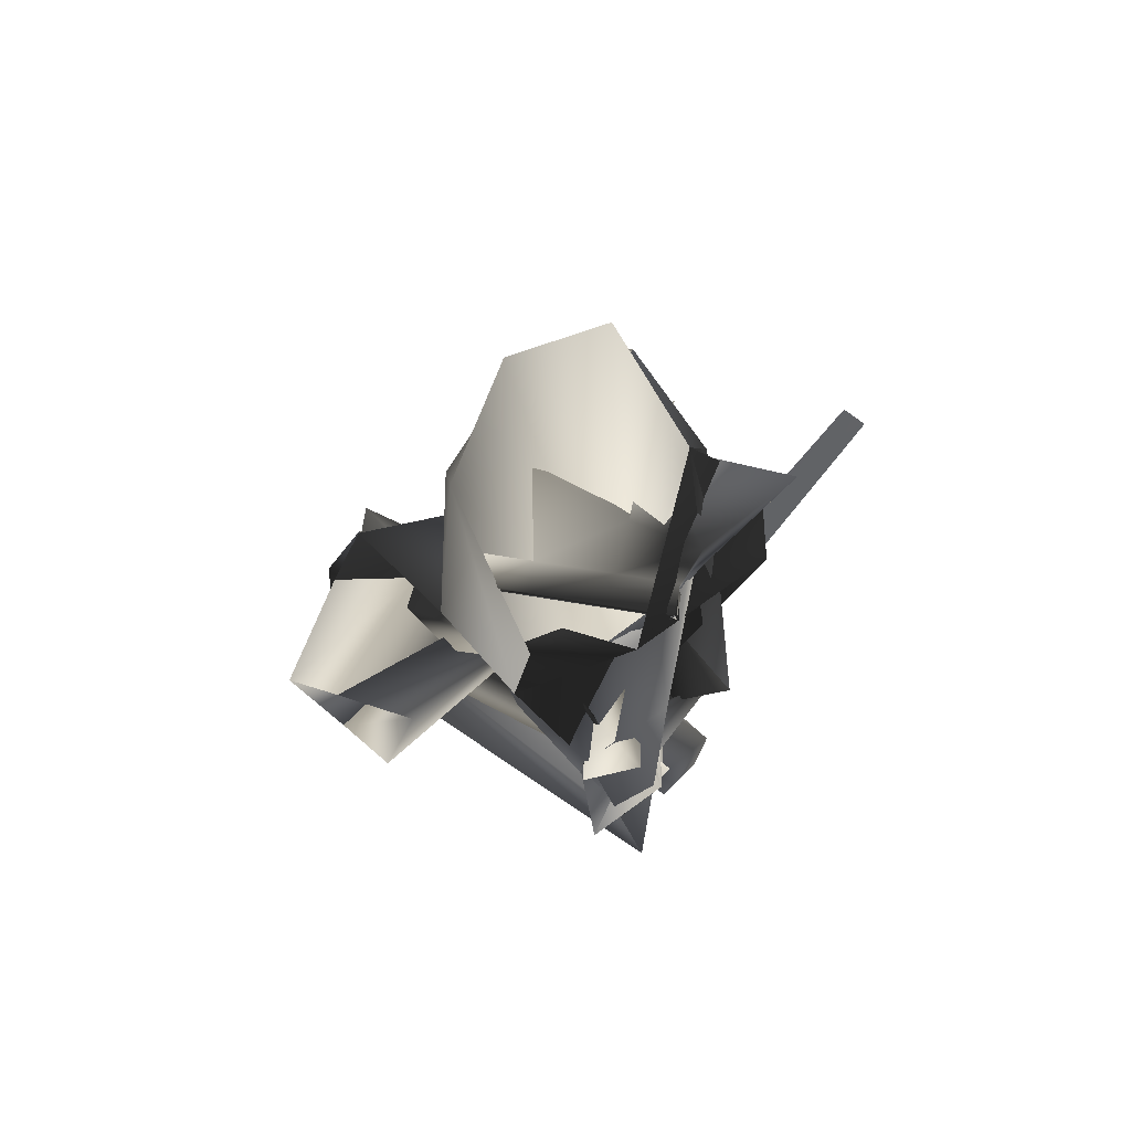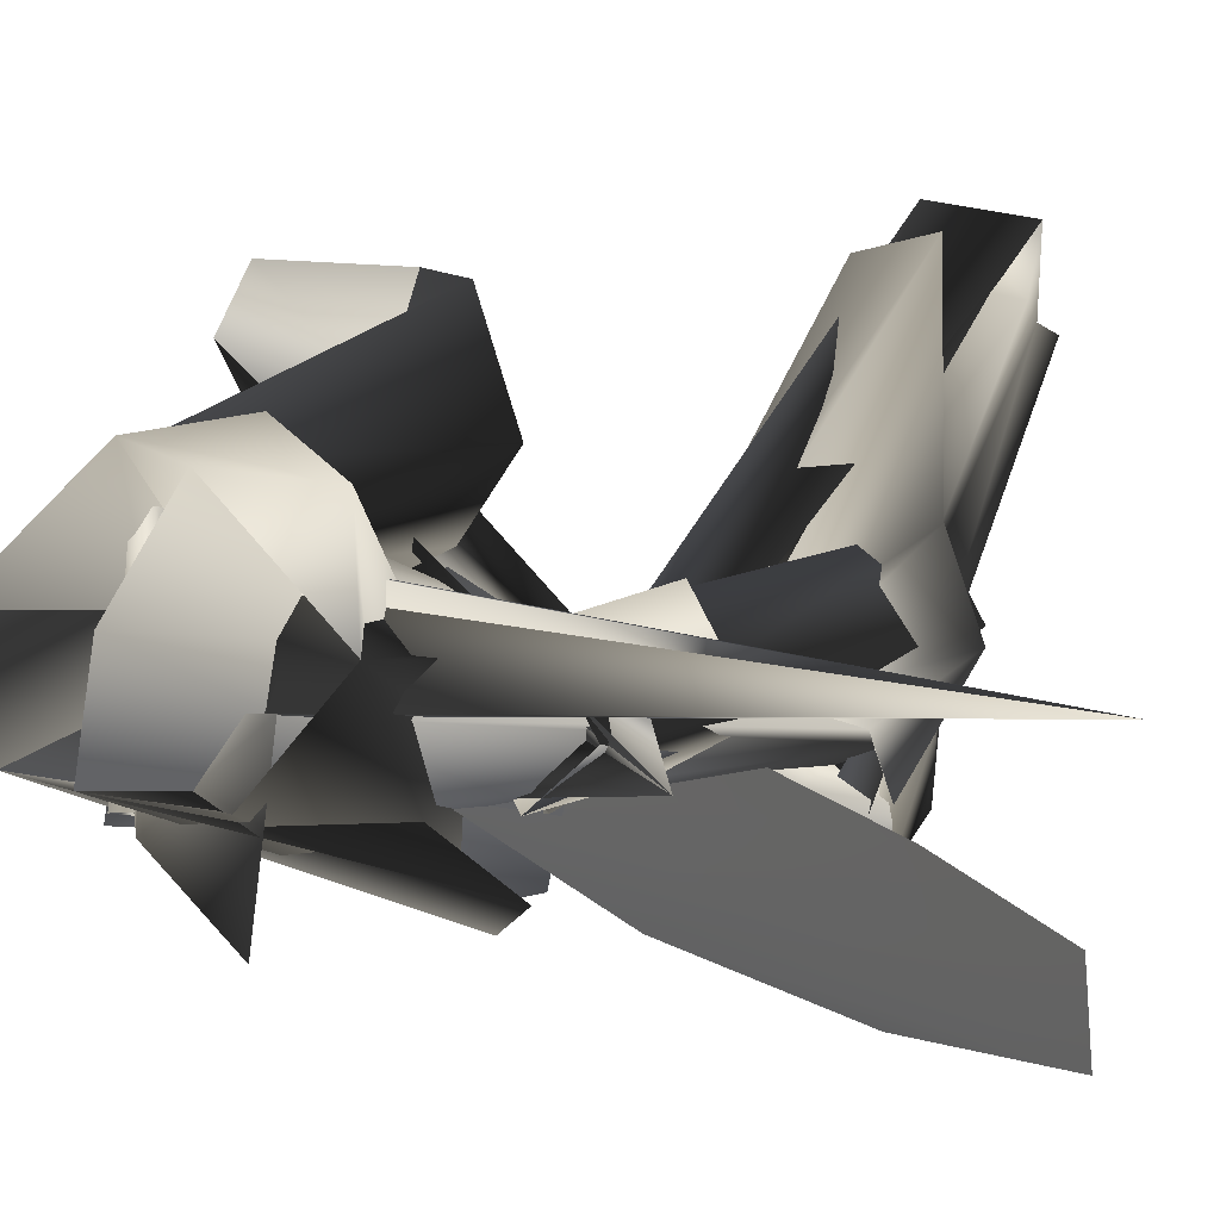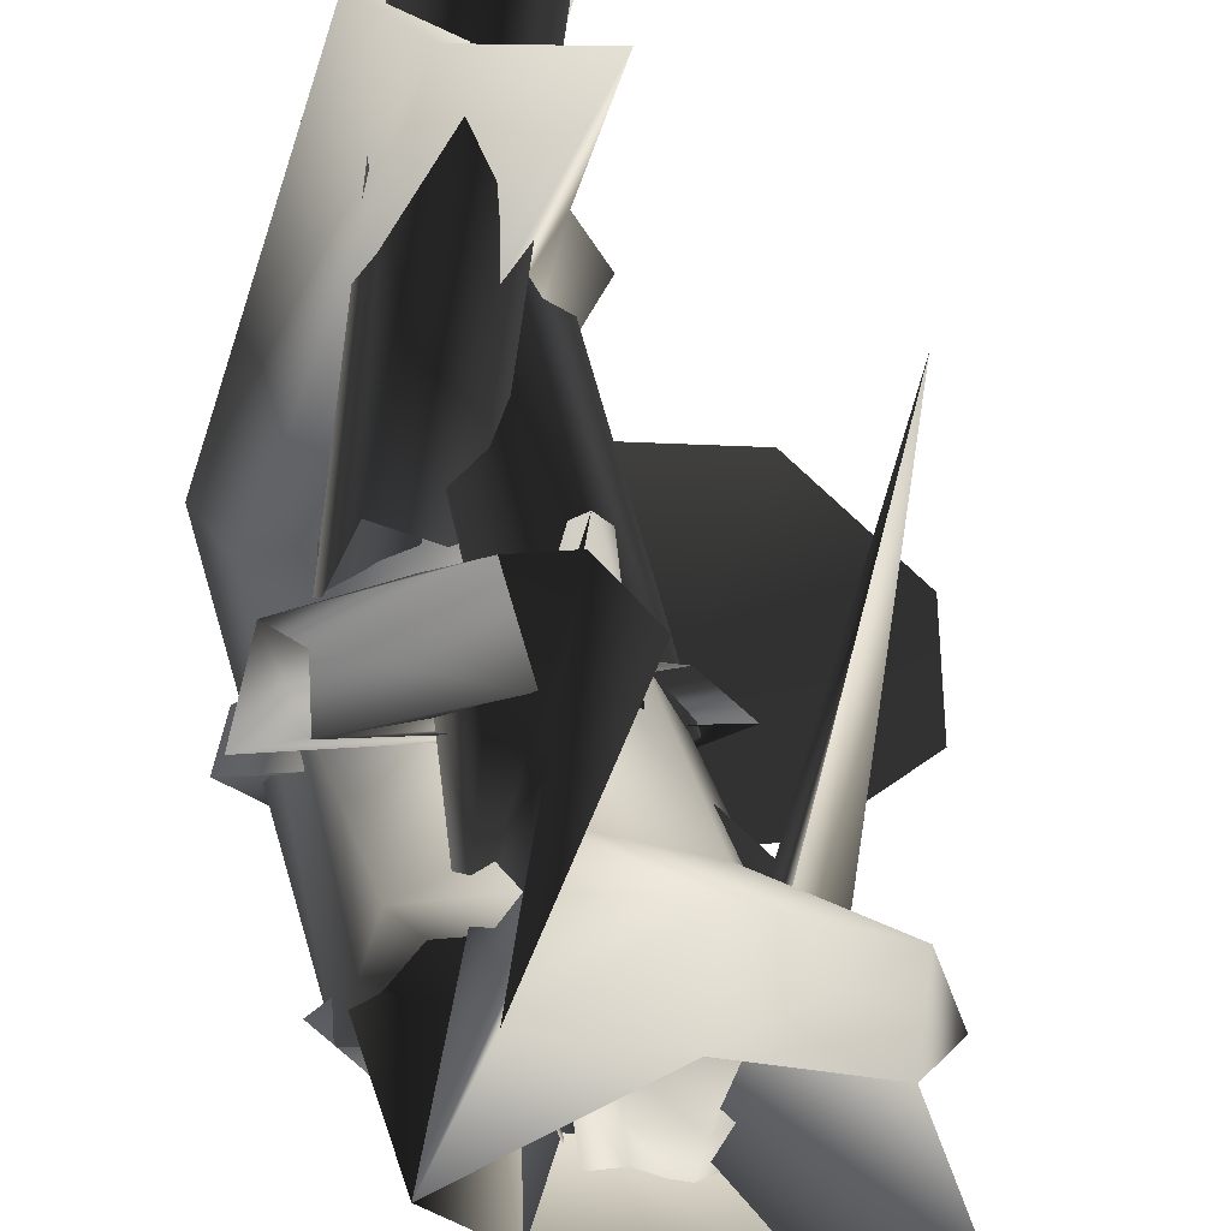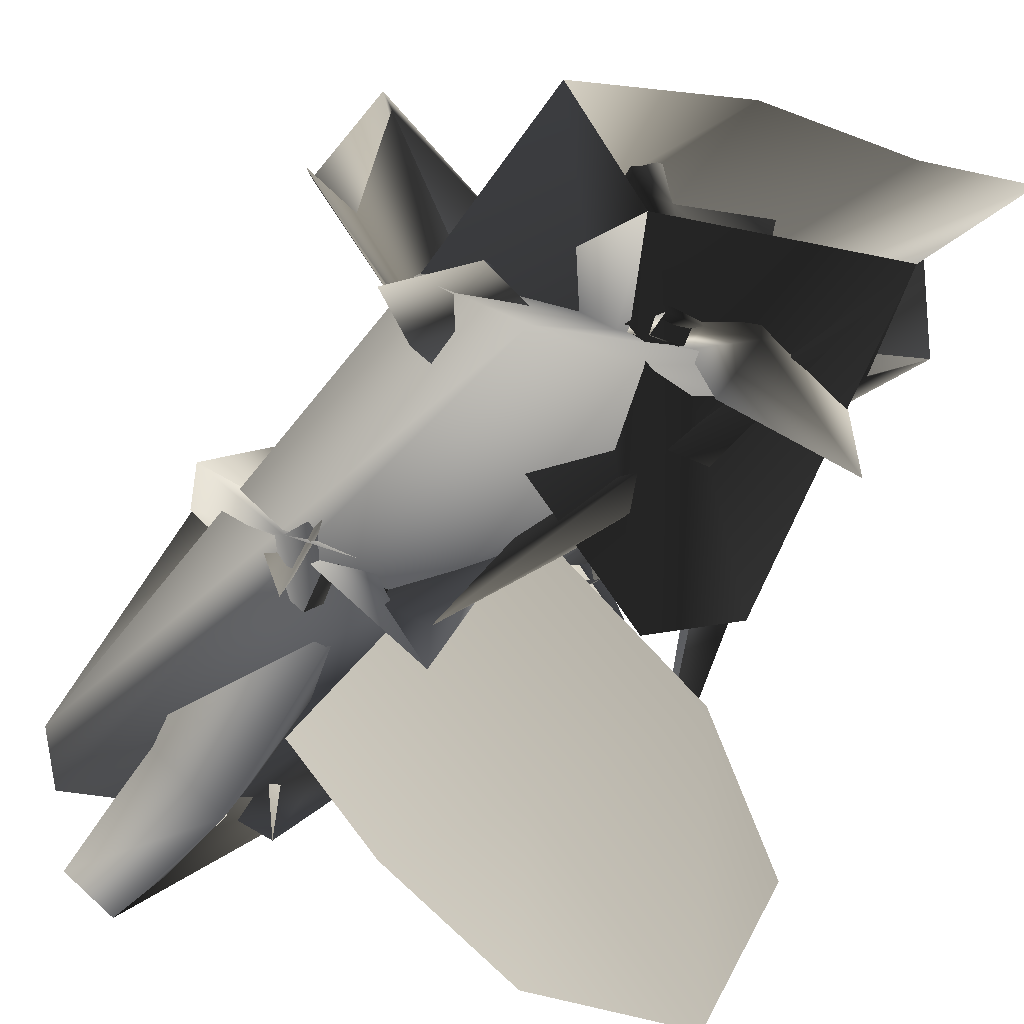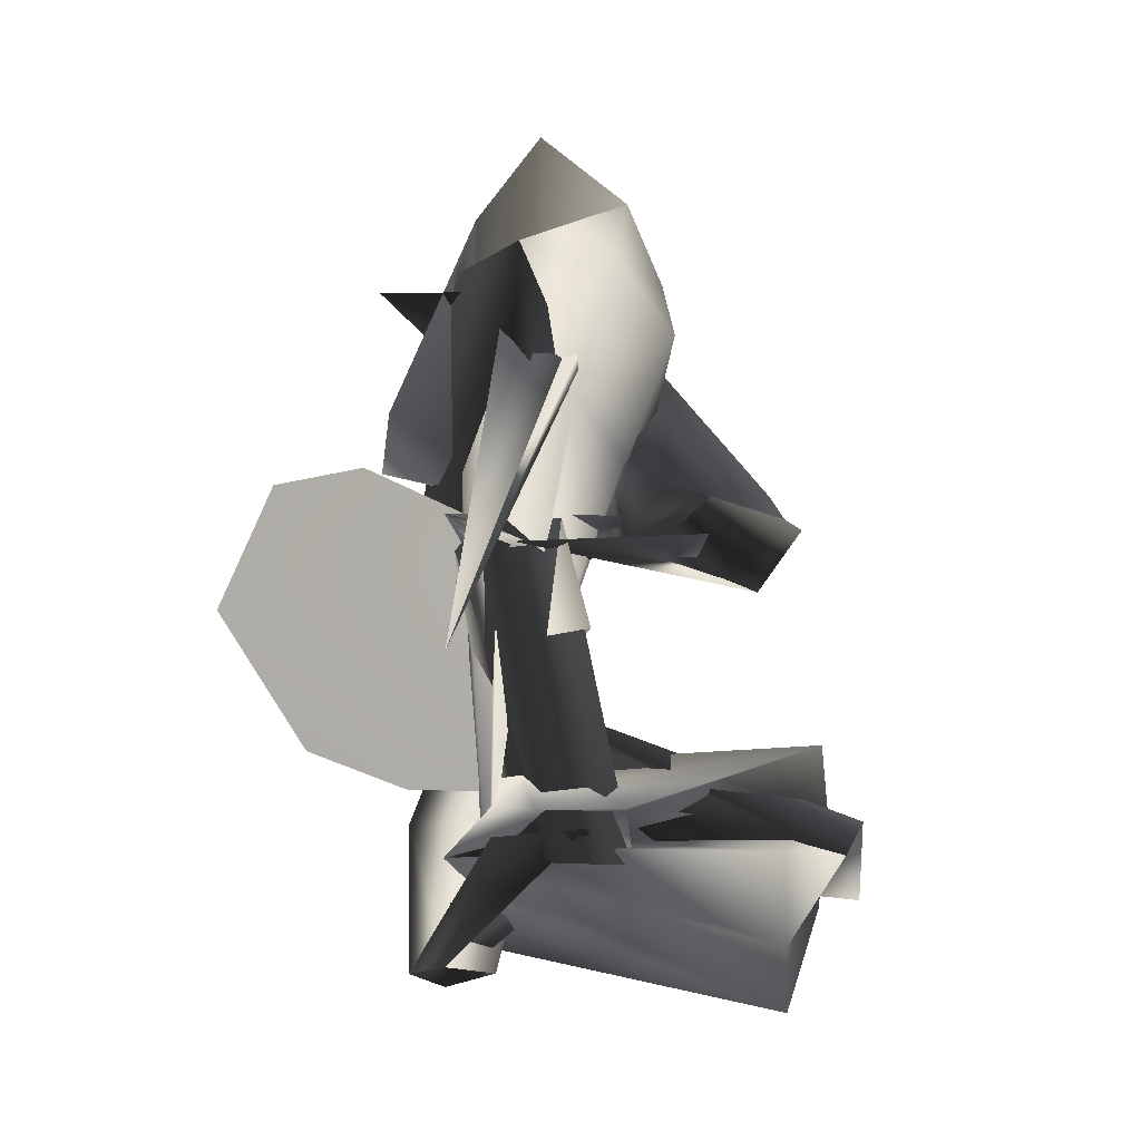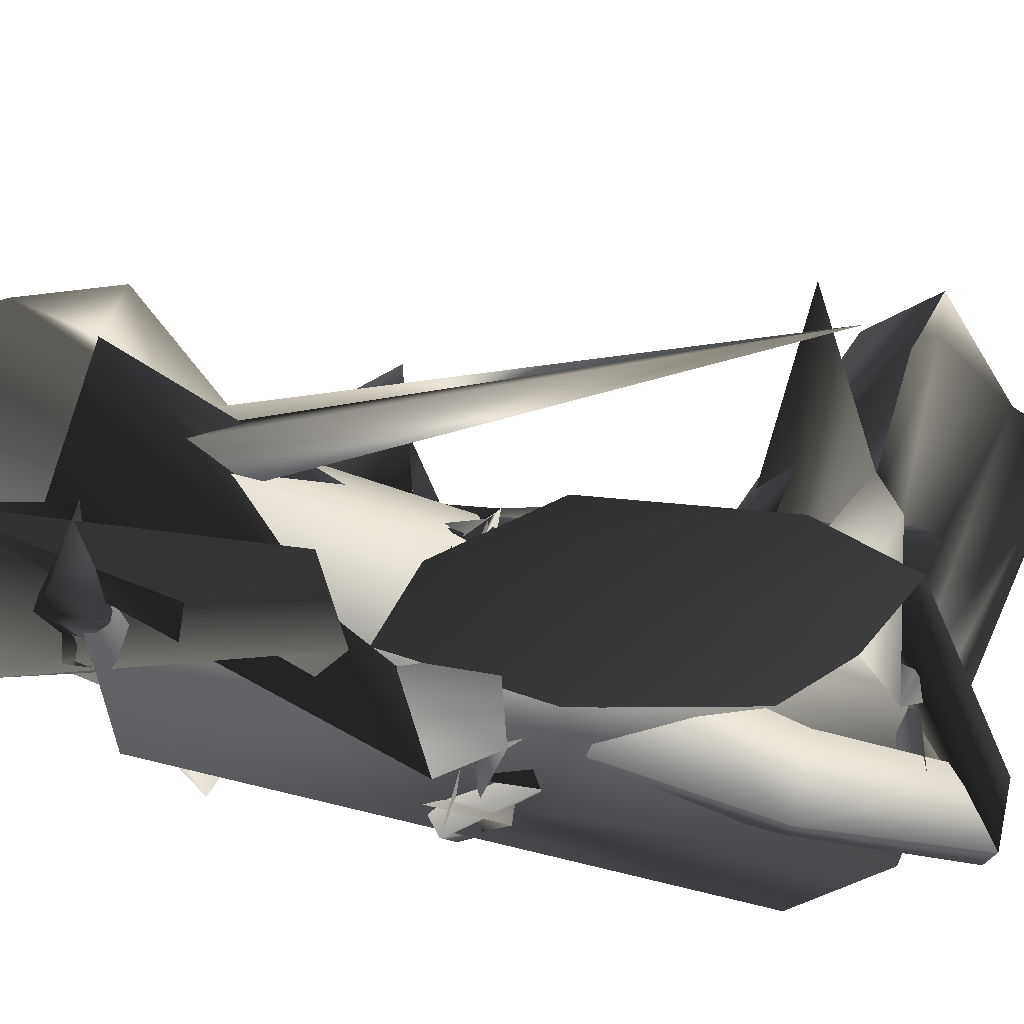
<metadata>
{"format":"obj","ext":"obj","renderer":"f3d","projection":"perspective","resolution":1024,"background":"white","views":[{"elev":78.9,"azim":103.5,"up":"+Y"},{"elev":-0.0,"azim":-131.2,"up":"+Z"},{"elev":56.9,"azim":168.9,"up":"+Z"},{"elev":-43.4,"azim":148.0,"up":"+Z"},{"elev":-28.3,"azim":-79.9,"up":"+Y"},{"elev":-48.8,"azim":-97.1,"up":"+Z"}]}
</metadata>
<code>
o T1L4M009_29
v -0.0525 0.6841 0.01939
v 0.019 0.7231 0.1096
v 0.09983 0.684 0.01744
v 0.07543 0.572 -0.05351
v 0.09537 0.5932 0.13
v -0.04956 0.572 -0.05191
v -0.0472 0.5932 0.1319
v -0.0902 0.07821 0.1732
v -0.2096 0.6305 0.03738
v -0.1233 0.6569 0.1771
v -0.0685 0.6334 -0.05213
v 0.02856 0.6488 0.09246
v -0.1738 0.3646 0.09672
v -0.1166 0.4093 0.2344
v 0.002532 0.3821 0.1367
v -0.05985 0.3337 0.01393
v 0.1757 0.5208 0.04564
v 0.1847 0.5738 0.103
v 0.08061 0.5139 0.06697
v 0.08654 0.5628 0.1092
v -0.1551 -0.08579 0.1743
v -0.07758 -0.06782 0.307
v 0.06029 -0.06934 0.2241
v -0.1539 0.02087 0.1598
v -0.0826 0.03675 0.2942
v 0.0511 0.03651 0.2071
v -0.0236 0.005008 0.0492
v -0.2272 -0.007852 0.1472
v -0.1677 0.006404 0.3072
v -0.05135 -0.01981 -0.06184
v 0.2027 -0.1886 -0.1119
v 0.1541 -0.1831 -0.0003166
v 0.1176 -0.1865 -0.1645
v 0.05257 -0.1995 -0.07823
v 0.233 0.3565 0.01159
v 0.1516 0.3043 0.1419
v 0.0968 0.4044 -0.06569
v 0.004875 0.34 0.06277
v 0.208 0.09926 -0.08005
v 0.1497 0.06367 0.05976
v 0.02939 0.09006 -0.03857
v 0.09486 0.1149 -0.168
v -0.1327 -0.01719 0.04659
v -0.156 -0.02204 0.2308
v -0.005844 -0.01879 0.05114
v -0.01253 -0.02385 0.236
v 0.06642 -0.08139 -0.1023
v 0.08477 -0.04426 -0.03553
v 0.1631 -0.07958 -0.1299
v 0.1771 -0.04256 -0.07842
v 0.009116 -0.1319 0.7121
v -0.0987 -0.02092 0.7327
v -0.2153 -0.1291 0.704
v 0.008281 -0.1132 0.6061
v -0.09471 0.0001765 0.6294
v -0.2064 -0.1105 0.5984
v -0.0962 -0.2495 0.5829
v 0.08059 -0.1171 0.6321
v -0.01266 0.02206 0.6652
v -0.04246 -0.3537 0.5737
v -0.2321 0.07729 0.6736
v 0.2731 -0.08228 -0.0619
v 0.00461 -0.0872 0.01474
v -0.09039 0.06553 0.04044
v 0.3622 0.07383 -0.08872
v 0.3084 0.2235 -0.02565
v -0.01837 0.219 0.06066
v 0.1502 0.2546 0.03785
v 0.1813 1.062 -0.05818
v -0.143 1.084 -0.04742
v -0.2591 1.004 0.07499
v -0.1828 0.9048 0.2174
v 0.01499 0.8559 0.2862
v 0.2921 0.9659 0.05671
v 0.2136 0.8776 0.2042
v -0.4092 1.135 0.1432
v -0.3608 1.108 0.3276
v -0.25 1.184 -0.02267
v -0.1357 1.058 0.4156
v 0.06168 1.079 -0.01482
v -0.3025 1.276 0.345
v -0.2038 1.354 0.006325
v 0.06558 0.9643 0.3383
v 0.1365 0.9501 0.1569
v 0.1236 1.243 0.01457
v 0.1211 1.133 0.3557
v -0.08187 1.221 0.3855
v -0.3578 1.429 0.1749
v 0.2418 1.24 0.1946
v 0.1884 0.9987 0.09989
v 0.114 0.9842 0.07597
v 0.2351 1.041 0.05028
v 0.1577 1.028 0.01936
v 0.3234 0.9258 0.0557
v 0.278 0.9352 -0.03699
v 0.1655 0.8523 0.08978
v 0.1534 0.8768 -0.01089
v 0.1169 0.9458 0.1069
v 0.1026 0.9583 0.07205
v 0.1338 0.8981 0.08403
v 0.12 0.9113 0.04713
v -0.6141 0.1336 0.06627
v 0.1216 0.4401 0.07905
v 0.2544 0.6128 0.07963
v 0.07149 0.5174 -0.006533
v 0.1811 0.6692 -0.0142
v 0.2877 0.4387 0.02045
v 0.347 0.4654 0.02221
v 0.3856 0.5581 0.01585
v 0.1642 0.4609 -0.07351
v 0.2685 0.5948 -0.08727
v 0.1118 0.4814 -0.01728
v 0.0167 0.4506 0.1386
v 0.01151 0.6016 0.149
v 0.007422 0.5283 -0.1527
v 0.05981 0.6268 -0.1731
v -0.06092 0.5493 -0.005575
v -0.03564 0.7487 -0.01181
v -0.3114 0.8207 -0.1349
v -0.179 0.7632 -0.1805
v -0.2833 0.9402 -0.1617
v -0.2749 0.9502 0.03806
v -0.02204 0.8404 -0.04907
v -0.1287 0.8731 -0.215
v -0.08829 0.8806 0.1714
v -0.04973 0.9689 0.172
v -0.005877 0.9214 -0.06852
v -0.2391 1.023 0.01184
v -0.06574 1.007 -0.2009
v -0.2203 1.074 -0.1477
v -0.1382 1.118 0.0129
v 0.003567 1.056 -0.03596
v -0.03205 1.071 -0.1256
v -0.1567 1.125 -0.08266
v -0.04641 1.087 0.04868
v -0.1553 1.441 -0.3854
v 0.1199 1.425 -0.1992
v 0.08372 0.8299 0.0453
v 0.2755 0.9028 0.07949
v 0.1657 0.8547 0.192
v 0.258 0.6805 0.09733
v 0.1828 0.6804 0.01724
v 0.2326 0.6977 -0.04291
v 0.2724 0.6884 0.03153
v 0.2192 0.4957 -0.09724
v 0.2782 0.5442 -0.0642
v 0.1939 0.4768 0.07758
v 0.2579 0.5289 0.0737
v -0.07257 0.5756 0.03132
v -0.2111 0.5641 0.09647
v -0.2926 0.5911 -0.02064
v 0.0738 0.4606 -0.01985
v 0.132 0.1834 0.04184
v -0.0119 0.7357 -0.02088
v -0.442 0.04407 -0.2225
v -0.6275 0.2415 -0.3425
v -0.248 0.3765 -0.1669
v -0.1816 0.06892 -0.1031
v -0.5672 0.5227 -0.276
v -0.342 0.6815 -0.1722
v 0.2574 0.7946 0.6293
v 0.3036 0.6784 0.5251
v 0.04008 0.7017 0.6091
v 0.1197 0.6189 0.4741
v -0.05852 0.6997 0.5884
v 0.3627 0.7757 0.416
v 0.2686 0.8441 0.5293
v 0.2701 0.757 0.3934
v 0.09627 0.7197 0.3302
v 0.02266 0.7854 0.4541
v 0.01795 0.6629 0.2724
v -0.1533 0.7002 0.3901
v -0.02061 1.113 -0.03565
v 0.03496 1.111 -0.03894
v 0.03712 1.152 -0.03399
v -0.01845 1.154 -0.0307
v -0.01447 1.099 0.07563
v 0.049 1.08 0.2155
v 0.05116 1.12 0.2205
v -0.01231 1.14 0.08058
v -0.004409 1.122 0.2238
v -0.006569 1.081 0.2188
v 0.0004498 1.111 0.3118
v -0.00171 1.071 0.3069
v 0.05386 1.069 0.3036
v 0.05602 1.109 0.3085
v -0.07854 1.192 -0.0552
v -0.08201 1.086 -0.06816
v -0.1059 1.073 0.0666
v -0.1015 1.173 0.07879
v -0.1602 1.061 0.2524
v -0.1568 1.145 0.2626
v -0.246 1.16 -0.1839
v -0.2517 1.127 0.08429
f 2 14 13 1
f 13 14 10 9
f 3 15 14 2
f 12 10 14 15
f 3 8 16 15
f 15 16 11 12
f 1 13 16 8
f 16 13 9 11
f 5 4 8 3
f 17 5 3 18
f 6 7 1 8
f 7 19 20 1
f 6 4 5 7
f 7 5 17 19
f 19 17 18 20
f 9 10 22 21
f 10 12 23 22
f 24 21 22 25
f 26 25 22 23
f 26 23 11 27
f 27 11 21 24
f 31 39 40 32
f 35 36 40 39
f 32 40 41 34
f 41 40 36 38
f 34 41 42 33
f 42 41 38 37
f 31 33 42 39
f 39 42 37 35
f 43 44 34 33
f 44 47 48 34
f 46 45 33 31
f 49 46 31 50
f 43 45 46 44
f 44 46 49 47
f 47 49 50 48
f 36 35 51 52
f 38 36 52 53
f 54 55 52 51
f 56 53 52 55
f 57 37 53 56
f 54 51 37 57
f 26 56 55 25
f 27 57 56 26
f 30 60 57 27
f 30 27 24 28
f 57 60 58 54
f 58 59 55 54
f 59 61 25 55
f 29 28 24 25
f 60 30 63 62
f 30 28 64 63
f 58 60 62 65
f 59 58 65 66
f 29 61 68 67
f 28 29 67 64
f 61 59 66 68
f 62 63 70 69
f 63 64 71 70
f 67 68 73 72
f 64 67 72 71
f 71 72 77 76
f 70 71 76 78
f 72 73 79 77
f 69 70 78 80
f 91 90 103 105
f 105 103 104 106
f 106 104 112 113
f 76 114 113 112
f 92 93 110 107
f 111 108 107 110
f 117 115 109 111
f 118 116 115 117
f 90 92 107 103
f 103 107 108 104
f 104 109 115 112
f 117 113 114 118
f 114 81 88 118
f 111 106 113 117
f 110 105 106 111
f 93 91 105 110
f 82 116 118 88
f 82 88 138 119
f 76 77 81 114
f 78 76 116 82
f 65 62 69 74
f 66 65 74 75
f 75 74 84 83
f 74 69 80 84
f 150 142 141 149
f 150 149 161 162
f 162 161 163 164
f 84 164 163 165
f 155 156 157 158
f 156 159 160 157
f 151 166 168 167
f 167 168 169 170
f 170 169 171 172
f 142 150 151 143
f 150 162 166 151
f 162 164 169 168
f 172 165 163 170
f 161 167 170 163
f 157 160 154 152
f 158 157 152 153
f 171 85 89 172
f 87 86 89 139
f 83 84 165 86
f 84 80 85 171
f 86 165 172 89
f 68 66 75 73
f 73 75 83 79
f 77 79 87 81
f 79 83 86 87
f 80 78 82 85
f 85 82 119 120
f 81 87 138 88
f 92 94 95 93
f 96 94 92 90
f 97 91 93 95
f 94 96 97 95
f 145 143 144 146
f 142 147 148 141
f 145 147 142 143
f 148 146 144 141
f 147 145 146 148
f 89 85 120 139
f 98 90 91 99
f 100 96 90 98
f 101 99 91 97
f 96 100 101 97
f 173 100 98 174
f 174 98 99 175
f 175 99 101 176
f 100 173 176 101
f 184 185 186 183
f 177 173 174 178
f 178 174 175 179
f 179 175 176 180
f 182 184 183 181
f 184 182 178 185
f 185 178 179 186
f 186 179 181 183
f 173 188 187 176
f 189 188 173 177
f 180 176 187 190
f 191 189 177 182
f 191 182 181 192
f 181 180 190 192
f 189 194 193 188
f 187 193 194 190
f 191 102 194 189
f 190 194 102 192
f 149 151 167 161
f 144 151 149 141
f 138 139 120 119
f 18 2 20
f 1 20 2
f 8 4 6
f 18 3 2
f 11 23 12
f 11 9 21
f 32 48 50
f 50 31 32
f 43 33 45
f 34 48 32
f 37 38 53
f 37 51 35
f 61 29 25
f 111 109 108
f 104 108 109
f 116 76 112
f 112 115 116
f 168 166 162
f 164 84 171
f 171 169 164
f 140 138 87
f 139 140 87
f 178 182 177
f 179 180 181
f 187 188 193
f 191 192 102
f 151 144 143
f 140 139 138

</code>
